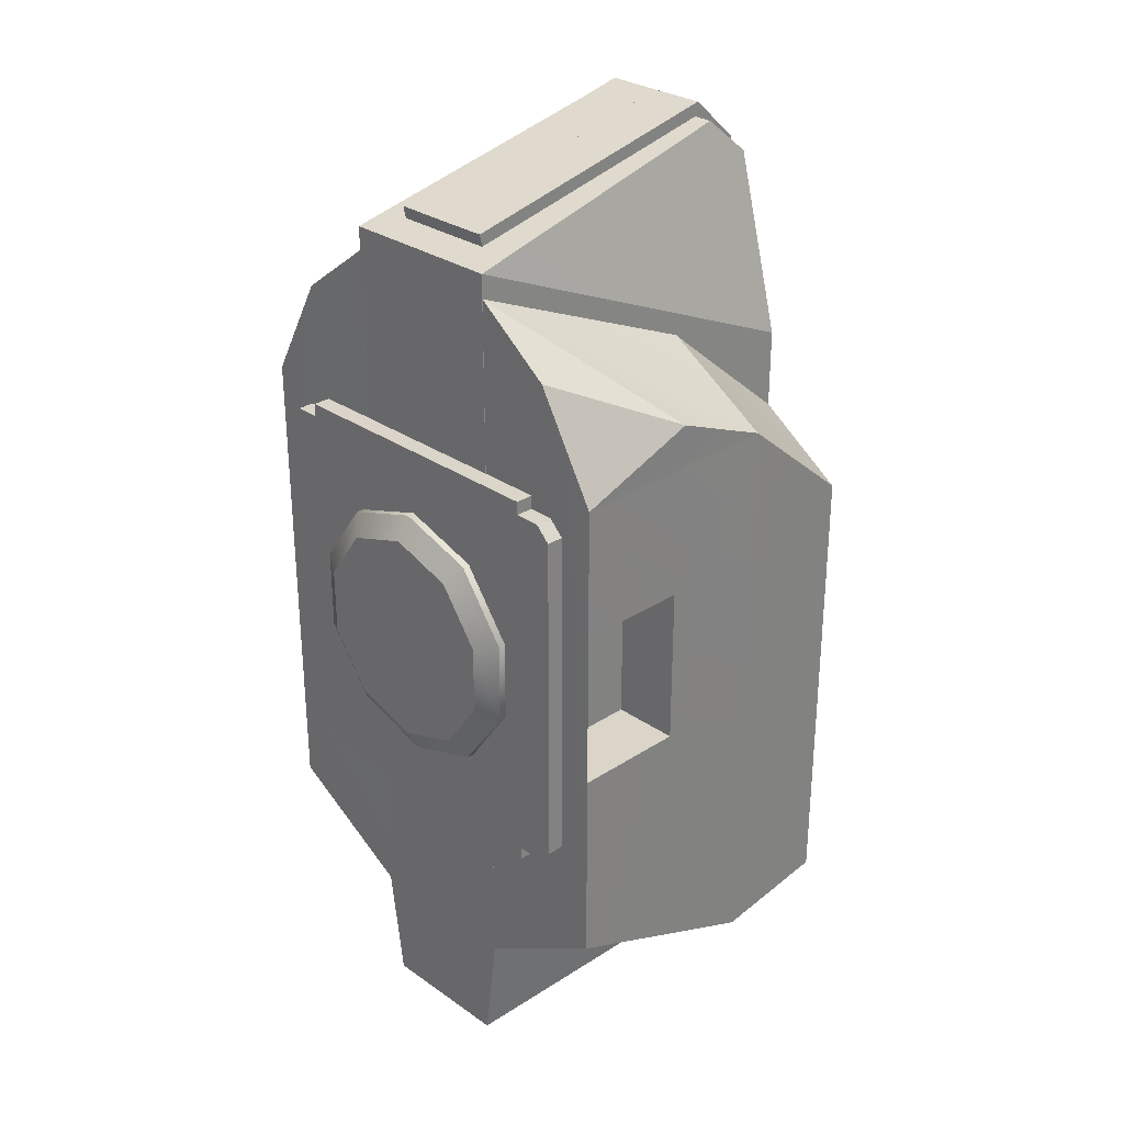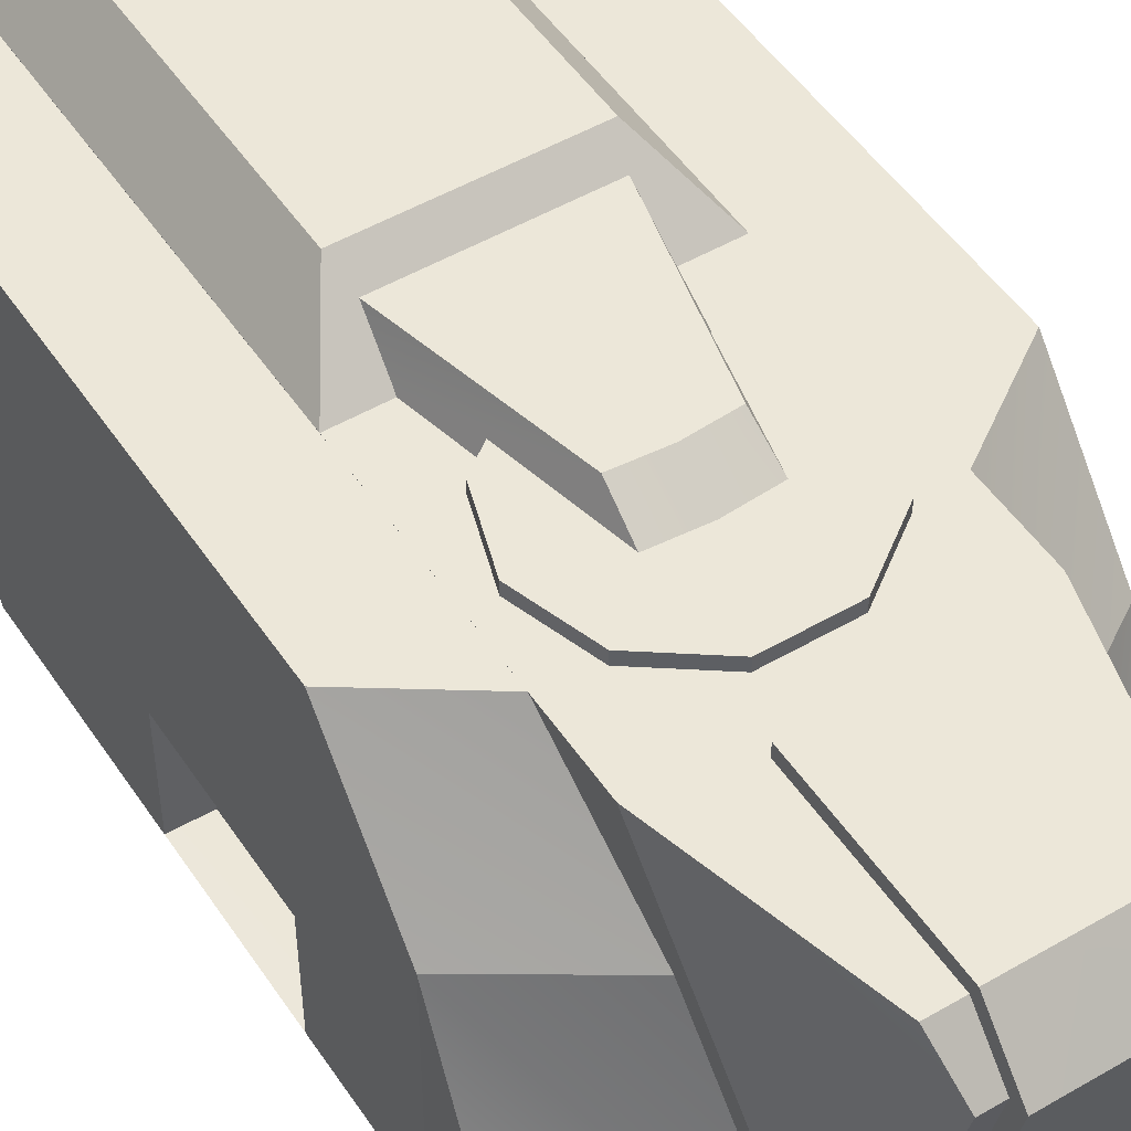
<metadata>
{"format":"obj","ext":"obj","renderer":"f3d","projection":"perspective","resolution":1024,"background":"white","views":[{"elev":29.1,"azim":45.8,"up":"+Z"},{"elev":50.1,"azim":-32.6,"up":"+Y"}]}
</metadata>
<code>
o Mesh.013_Mesh.004
v -0.3459 0.2665 -0.1792
v -0.3467 0.2665 0.1822
v -0.3458 0.009317 -0.1792
v -0.3458 0.009317 0.1822
v -0.4971 0.009317 0.1822
v -0.4971 0.009317 -0.1792
v -0.4981 0.2665 0.1822
v -0.4972 0.2665 -0.1792
v -0.3458 0.009317 0.1822
v -0.3458 0.009317 -0.1792
v -0.3467 0.2665 0.1822
v -0.3459 0.2665 -0.1792
v -0.5002 0.5131 0.4813
v -0.4971 0.009317 0.4747
v -0.4971 0.5102 -0.8364
v -0.4971 0.009317 -0.6302
v -0.4971 0.009317 0.1822
v -0.4971 0.009317 -0.1792
v -0.4981 0.2665 0.1822
v -0.4972 0.2665 -0.1792
v -0.4981 0.2665 0.1822
v -0.4972 0.2665 -0.1792
v -0.3467 0.2665 0.1822
v -0.3459 0.2665 -0.1792
v 0.3459 0.2665 -0.1792
v 0.3467 0.2665 0.1822
v 0.3458 0.009317 -0.1792
v 0.3458 0.009317 0.1822
v 0.4971 0.009317 0.1822
v 0.4971 0.009317 -0.1792
v 0.4981 0.2665 0.1822
v 0.4972 0.2665 -0.1792
v 0.3458 0.009317 0.1822
v 0.3458 0.009317 -0.1792
v 0.3467 0.2665 0.1822
v 0.3459 0.2665 -0.1792
v 0.5002 0.5131 0.4813
v 0.4971 0.009317 0.4747
v 0.4971 0.5102 -0.8364
v 0.4971 0.009317 -0.6302
v 0.4971 0.009317 0.1822
v 0.4971 0.009317 -0.1792
v 0.4981 0.2665 0.1822
v 0.4972 0.2665 -0.1792
v 0.4981 0.2665 0.1822
v 0.4972 0.2665 -0.1792
v 0.3467 0.2665 0.1822
v 0.3459 0.2665 -0.1792
v -0.2035 0.747 0.1152
v -0.2516 0.747 0.2631
v -0.2516 0.8137 0.2631
v -0.2035 0.8137 0.1152
v -0.07775 0.747 0.0238
v -0.2035 0.747 0.411
v -0.07775 0.747 0.5024
v -0.07775 0.8137 0.5024
v -0.2035 0.8137 0.411
v -0 0.8137 0.0238
v -0.07775 0.8137 0.0238
v -0 0.747 0.5024
v -0 0.8137 0.2631
v -0.2035 0.8137 0.1152
v -0.2516 0.8137 0.2631
v -0 0.8137 0.0238
v -0.07775 0.8137 0.0238
v -0.2035 0.8137 0.411
v -0.07775 0.8137 0.5024
v -0 0.8137 0.5024
v 0.2516 0.747 0.2631
v 0.2035 0.747 0.1152
v 0.2516 0.8137 0.2631
v 0.2035 0.8137 0.1152
v 0.07775 0.747 0.0238
v 0.07775 0.747 0.5024
v 0.2035 0.747 0.411
v 0.07775 0.8137 0.5024
v 0.2035 0.8137 0.411
v 0.07775 0.8137 0.0238
v 0.2516 0.8137 0.2631
v 0.2035 0.8137 0.1152
v 0.07775 0.8137 0.0238
v 0.2035 0.8137 0.411
v 0.07775 0.8137 0.5024
v -0 0.747 0.0238
v -0 0.8137 0.5024
v -0.5002 0.5131 0.4813
v -0.4971 0.009317 0.4747
v -0.5006 0.2823 0.5763
v -0.191 0.009317 -0.8092
v -0.4971 0.5102 -0.8364
v -0.2358 0.5105 -0.987
v -0.4971 0.009317 -0.6302
v -0.4971 0.7867 -0.8
v -0.2972 0.7867 0.3939
v -0.2972 0.7867 -0.9224
v -0.4971 0.7867 0.2573
v -0.3645 0.007063 0.7106
v -0.5006 0.2823 0.5763
v -0.4971 0.009317 0.4747
v -0.4971 0.5102 -0.8364
v -0.4971 0.7867 0.2573
v -0.4971 0.7867 -0.8
v -0.5002 0.5131 0.4813
v -0.2358 0.5105 -0.987
v -0.4971 0.7867 -0.8
v -0.2972 0.7867 -0.9224
v -0.4971 0.5102 -0.8364
v -0.1915 0.009807 0.8388
v -0.4971 0.009317 -0.6302
v -0.191 0.009317 -0.8092
v -0.3645 0.007063 0.7106
v -0.4971 0.009317 0.4747
v -0.5002 0.5131 0.4813
v -0.1915 0.009807 0.8388
v -0.2357 0.5104 0.6495
v -0.5006 0.2823 0.5763
v -0.2357 0.5104 0.6495
v -0.4971 0.7867 0.2573
v -0.5002 0.5131 0.4813
v -0.2972 0.7867 0.3939
v -0.1569 0.009317 -1.071
v -0.1569 0.7868 -1.071
v -0.191 0.009317 -0.8092
v -0.1569 0.009317 -1.071
v -0.191 0.009318 0.8923
v -0.191 0.009318 0.8923
v -0.1698 0.6965 1.05
v -0.2972 0.7868 0.5707
v -0.1698 0.6965 1.05
v -0.1897 0.7867 0.969
v -0.191 0.009318 0.8923
v -0.1698 0.6965 1.05
v -0.1897 0.7867 0.969
v -0.191 0.009317 -0.8092
v -0.2972 0.7868 -0.9224
v -0.1569 0.009317 -1.071
v -0.1569 0.7868 -1.071
v -0.1569 0.009317 -1.071
v -0.2972 0.7868 -0.9224
v -0.2972 0.7868 0.5707
v -0.191 0.009317 -0.8092
v -0.191 0.009318 0.8923
v -0.2972 0.7868 -0.05253
v -0.2972 0.7868 -0.9224
v -0.2972 0.7868 0.5707
v -0.1897 0.7867 0.969
v -0.2972 0.7868 -0.05253
v -0.2035 0.9106 -0.9727
v -0.2035 0.9106 -0.198
v -0.2972 0.7868 -0.9224
v -0.2035 0.9106 -0.198
v -0.2035 0.9106 -0.9727
v -0.2972 0.7868 -0.05253
v -0.1569 0.7868 -1.071
v -0.2035 0.9106 -0.9727
v -0.09677 0.8659 0.2302
v -0.2035 0.8659 -0.2192
v -0.09677 0.8659 0.2302
v -0.1026 0.7868 0.3554
v -0.09677 0.8659 0.2302
v -0.2035 0.7868 -0.094
v -0.1026 0.7868 0.3554
v -0.2035 0.8659 -0.2192
v -0.2035 0.9106 -0.198
v -0.2972 0.7868 -0.05253
v -0.2972 0.7868 -0.9224
v -0.2035 0.9106 -0.9727
v -0.1569 0.7868 -1.071
v 0.5002 0.5131 0.4813
v 0.4971 0.009317 0.4747
v 0.5006 0.2823 0.5763
v 0.191 0.009317 -0.8092
v 0.4971 0.5102 -0.8364
v 0.2358 0.5105 -0.987
v 0.4971 0.009317 -0.6302
v 0.4971 0.7867 -0.8
v 0.2972 0.7867 0.3939
v 0.2972 0.7867 -0.9224
v 0.4971 0.7867 0.2573
v 0.3645 0.007063 0.7106
v 0.5006 0.2823 0.5763
v 0.4971 0.009317 0.4747
v 0.4971 0.5102 -0.8364
v 0.4971 0.7867 0.2573
v 0.4971 0.7867 -0.8
v 0.5002 0.5131 0.4813
v 0.2358 0.5105 -0.987
v 0.4971 0.7867 -0.8
v 0.2972 0.7867 -0.9224
v 0.4971 0.5102 -0.8364
v 0.1915 0.009807 0.8388
v 0.4971 0.009317 -0.6302
v 0.191 0.009317 -0.8092
v 0.3645 0.007063 0.7106
v 0.4971 0.009317 0.4747
v 0.5002 0.5131 0.4813
v 0.1915 0.009807 0.8388
v 0.2357 0.5104 0.6495
v 0.5006 0.2823 0.5763
v 0.2357 0.5104 0.6495
v 0.4971 0.7867 0.2573
v 0.5002 0.5131 0.4813
v 0.2972 0.7867 0.3939
v 0 0.7866 -1.071
v 0.1569 0.009317 -1.071
v 0.1569 0.7868 -1.071
v 0 0.009317 -1.071
v 0 0.009317 -1.071
v 0.191 0.009317 -0.8092
v 0.1569 0.009317 -1.071
v 0.191 0.009318 0.8923
v 0 0.009317 0.8924
v 0 0.696 1.05
v 0.191 0.009318 0.8923
v 0 0.009317 0.8924
v 0.1698 0.6965 1.05
v 0.2972 0.7868 0.5707
v 0.1698 0.6965 1.05
v 0.1897 0.7867 0.969
v 0.191 0.009318 0.8923
v 0.1698 0.6965 1.05
v 0 0.7867 0.9689
v 0.1897 0.7867 0.969
v 0 0.696 1.05
v 0.191 0.009317 -0.8092
v 0.2972 0.7868 -0.9224
v 0.1569 0.009317 -1.071
v 0.1569 0.7868 -1.071
v 0.1569 0.009317 -1.071
v 0.2972 0.7868 -0.9224
v 0.2972 0.7868 0.5707
v 0.191 0.009317 -0.8092
v 0.191 0.009318 0.8923
v 0.2972 0.7868 -0.05253
v 0.2972 0.7868 -0.9224
v 0 0.7867 0.9689
v 0.2972 0.7868 0.5707
v 0.1897 0.7867 0.969
v 0.2972 0.7868 -0.05253
v 0 0.7867 -0.05271
v 0 0.9106 -0.1979
v 0.2035 0.9106 -0.9727
v 0.2035 0.9106 -0.198
v 0 0.9106 -0.9727
v 0.2972 0.7868 -0.9224
v 0.2035 0.9106 -0.198
v 0.2035 0.9106 -0.9727
v 0.2972 0.7868 -0.05253
v 0 0.9106 -0.9727
v 0.1569 0.7868 -1.071
v 0.2035 0.9106 -0.9727
v 0 0.7866 -1.071
v 0.09677 0.8659 0.2302
v 0 0.8659 -0.2192
v 0.2035 0.8659 -0.2192
v 0 0.8659 0.2375
v 0 0.7868 0.3626
v 0.09677 0.8659 0.2302
v 0.1026 0.7868 0.3554
v 0 0.8659 0.2375
v 0.09677 0.8659 0.2302
v 0.2035 0.7868 -0.094
v 0.1026 0.7868 0.3554
v 0.2035 0.8659 -0.2192
v 0 0.7867 -0.05271
v 0.2035 0.9106 -0.198
v 0.2972 0.7868 -0.05253
v 0 0.9106 -0.1979
v 0.2972 0.7868 -0.9224
v 0.2035 0.9106 -0.9727
v 0.1569 0.7868 -1.071
v 0 0.7868 0.3626
v 0 0.8659 0.2375
v -0.1183 0.07732 0.9119
v -0.1261 0.6965 1.05
v -0.126 0.7037 1.081
v -0.1261 0.7868 0.969
v -0.1261 0.7868 0.7542
v -0.1183 0.07135 0.9395
v -0.1261 0.7868 0.6101
v -0.1261 0.8149 0.9816
v -0.1261 0.815 0.7542
v -0.1261 0.815 0.6101
v -0.126 0.7037 1.081
v -0.1183 0.07135 0.9395
v -0.1261 0.8149 0.9816
v -0.1261 0.815 0.7542
v -0.1261 0.815 0.6101
v -0.126 0.7037 1.081
v -0.1261 0.8149 0.9816
v 0 0.8149 0.9816
v 0.1183 0.07732 0.9119
v 0 0.07688 0.9119
v 0.1261 0.6965 1.05
v 0.126 0.7037 1.081
v 0 0.7868 0.9689
v 0.1261 0.7868 0.969
v 0 0.6961 1.05
v 0 0.07091 0.9395
v 0.1261 0.7868 0.7542
v 0.1183 0.07135 0.9395
v 0.1261 0.7868 0.6101
v 0 0.7868 0.6099
v 0.1261 0.8149 0.9816
v 0 0.7032 1.081
v 0.1261 0.815 0.7542
v 0.1261 0.815 0.6101
v 0 0.8149 0.6099
v 0 0.8149 0.9816
v 0.126 0.7037 1.081
v 0 0.07091 0.9395
v 0.1183 0.07135 0.9395
v 0.1261 0.8149 0.9816
v 0 0.7032 1.081
v 0.1261 0.815 0.7542
v 0.1261 0.815 0.6101
v 0 0.8149 0.6099
v 0 0.8149 0.9816
v 0.126 0.7037 1.081
v 0.1261 0.8149 0.9816
v 0 0.7032 1.081
v 0.2516 0.8137 0.2631
v 0.2035 0.8137 0.411
v 0.07775 0.747 0.5024
v 0.07775 0.8137 0.5024
v 0.07775 0.747 0.0238
v 0.07775 0.8137 0.0238
v -0.07775 0.747 0.5024
v -0.2035 0.8137 0.1152
v -0.07775 0.8137 0.0238
v -0.2035 0.747 0.411
v 0.2035 0.747 0.411
v -0.07775 0.747 0.0238
v -0.2035 0.8137 0.411
v -0.07775 0.8137 0.5024
v 0.2035 0.8137 0.1152
v 0.2035 0.747 0.1152
v 0.2516 0.747 0.2631
v -0.2516 0.8137 0.2631
v -0.2516 0.747 0.2631
v -0.2035 0.747 0.1152
v -0.1183 0.07732 0.9119
v -0.1183 0.07732 0.9119
v -0.1261 0.6965 1.05
v -0.1261 0.6965 1.05
v -0.1261 0.7868 0.6101
v -0.1261 0.7868 0.6101
v 0 0.7868 0.6099
v 0 0.7868 0.6099
v 0 0.7868 0.6099
v 0 0.7868 0.6099
v 0 0.07688 0.9119
v 0 0.07688 0.9119
v 0 0.07688 0.9119
v 0 0.07688 0.9119
v 0 0.7868 0.9689
v 0 0.7868 0.9689
v 0 0.7868 0.9689
v 0 0.7868 0.9689
v 0 0.6961 1.05
v 0 0.6961 1.05
v 0 0.6961 1.05
v 0 0.6961 1.05
v -0.1261 0.7868 0.969
v -0.1261 0.7868 0.969
v -0.1261 0.7868 0.7542
v 0 0.07091 0.9395
v 0 0.07091 0.9395
v -0.1183 0.07135 0.9395
v -0.1261 0.815 0.6101
v 0 0.8149 0.6099
v 0 0.8149 0.6099
v 0.1183 0.07732 0.9119
v 0.1183 0.07732 0.9119
v 0.1261 0.6965 1.05
v 0.1261 0.6965 1.05
v 0.1261 0.7868 0.6101
v 0.1261 0.7868 0.6101
v 0.1261 0.7868 0.969
v 0.1261 0.7868 0.969
v 0.1261 0.7868 0.7542
v 0.1183 0.07135 0.9395
v 0.1261 0.815 0.6101
v 0.2853 -0.03064 -0.0927
v 0.3876 -0.03064 0.42
v 0.2853 -0.03064 0.0927
v 0.3876 -0.03064 -0.42
v 0.42 -0.03064 0.3876
v 0.42 -0.03064 -0.3876
v 0.33 -0.03064 -0.42
v 0.33 -0.03064 0.42
v 0.1763 -0.03064 -0.2427
v 0.1763 -0.03064 0.2427
v -0 -0.03064 0.3
v -0.33 -0.03064 0.42
v -0.1763 -0.03064 0.2427
v -0.2853 -0.03064 0.0927
v -0.3876 -0.03064 0.42
v -0.3876 -0.03064 -0.42
v -0.42 -0.03064 -0.3876
v -0.42 -0.03064 0.3876
v -0.2853 -0.03064 -0.0927
v -0.33 -0.03064 -0.42
v 0 -0.03064 -0.3
v -0.1763 -0.03064 -0.2427
v -0.33 -0.03064 0.45
v 0.33 -0.03064 0.42
v 0.33 -0.03064 0.45
v -0.33 -0.03064 0.42
v 0.33 -0.03064 -0.45
v -0.33 -0.03064 -0.42
v -0.33 -0.03064 -0.45
v 0.33 -0.03064 -0.42
v -0.33 0.01936 0.45
v 0.33 -0.03064 0.45
v 0.33 0.01936 0.45
v -0.33 -0.03064 0.45
v 0.33 0.01936 0.45
v 0.33 -0.03064 0.42
v 0.33 0.01936 0.42
v 0.33 -0.03064 0.45
v -0.33 0.01936 0.42
v -0.33 -0.03064 0.45
v -0.33 0.01936 0.45
v -0.33 -0.03064 0.42
v 0.3876 0.01936 -0.42
v 0.33 -0.03064 -0.42
v 0.33 0.01936 -0.42
v 0.3876 -0.03064 -0.42
v 0.33 0.01936 0.42
v 0.3876 -0.03064 0.42
v 0.3876 0.01936 0.42
v 0.33 -0.03064 0.42
v 0.42 0.01936 0.3876
v 0.42 -0.03064 -0.3876
v 0.42 0.01936 -0.3876
v 0.42 -0.03064 0.3876
v 0.42 0.01936 -0.3876
v 0.3876 -0.03064 -0.42
v 0.3876 0.01936 -0.42
v 0.42 -0.03064 -0.3876
v 0.3876 0.01936 0.42
v 0.42 -0.03064 0.3876
v 0.42 0.01936 0.3876
v 0.3876 -0.03064 0.42
v 0.33 0.01936 -0.45
v -0.33 -0.03064 -0.45
v -0.33 0.01936 -0.45
v 0.33 -0.03064 -0.45
v -0.33 0.01936 -0.45
v -0.33 -0.03064 -0.42
v -0.33 0.01936 -0.42
v -0.33 -0.03064 -0.45
v 0.33 0.01936 -0.42
v 0.33 -0.03064 -0.45
v 0.33 0.01936 -0.45
v 0.33 -0.03064 -0.42
v -0.3876 0.01936 0.42
v -0.33 -0.03064 0.42
v -0.33 0.01936 0.42
v -0.3876 -0.03064 0.42
v -0.33 0.01936 -0.42
v -0.3876 -0.03064 -0.42
v -0.3876 0.01936 -0.42
v -0.33 -0.03064 -0.42
v -0.42 0.01936 -0.3876
v -0.42 -0.03064 0.3876
v -0.42 0.01936 0.3876
v -0.42 -0.03064 -0.3876
v -0.42 0.01936 0.3876
v -0.3876 -0.03064 0.42
v -0.3876 0.01936 0.42
v -0.42 -0.03064 0.3876
v -0.3876 0.01936 -0.42
v -0.42 -0.03064 -0.3876
v -0.42 0.01936 -0.3876
v -0.3876 -0.03064 -0.42
v 0.33 0.01936 0.42
v 0.33 0.01936 -0.42
v -0.33 0.01936 0.42
v -0.33 0.01936 -0.42
v 0.3876 0.01936 0.42
v 0.3876 0.01936 -0.42
v 0.42 0.01936 0.3876
v 0.42 0.01936 -0.3876
v -0.3876 0.01936 -0.42
v -0.3876 0.01936 0.42
v -0.42 0.01936 -0.3876
v -0.42 0.01936 0.3876
v 0.33 0.01936 0.45
v 0.33 0.01936 0.42
v -0.33 0.01936 0.45
v -0.33 0.01936 0.42
v -0.33 0.01936 -0.45
v -0.33 0.01936 -0.42
v 0.33 0.01936 -0.45
v 0.33 0.01936 -0.42
v 0.1763 -0.0472 0.2427
v -0 -0.03064 0.3
v -0 -0.0472 0.3
v 0.1763 -0.03064 0.2427
v 0.2853 -0.0472 0.0927
v 0.2853 -0.03064 0.0927
v 0.2853 -0.0472 -0.0927
v 0.2853 -0.03064 -0.0927
v 0.1763 -0.0472 -0.2427
v 0.1763 -0.03064 -0.2427
v 0 -0.0472 -0.3
v 0 -0.03064 -0.3
v -0.1763 -0.0472 -0.2427
v -0.1763 -0.03064 -0.2427
v -0.2853 -0.0472 -0.0927
v -0.2853 -0.03064 -0.0927
v -0.2853 -0.0472 0.0927
v -0.2853 -0.03064 0.0927
v -0.1763 -0.0472 0.2427
v -0.1763 -0.03064 0.2427
v -0.1454 -0.07661 0.2002
v 0.1454 -0.07661 0.2002
v -0 -0.07661 0.2474
v 0.2353 -0.07661 0.07646
v -0.2353 -0.07661 0.07646
v 0.2353 -0.07661 -0.07646
v -0.2353 -0.07661 -0.07646
v 0.1454 -0.07661 -0.2002
v -0.1454 -0.07661 -0.2002
v 0 -0.07661 -0.2474
v -0 -0.07661 0.2474
v 0.1763 -0.0472 0.2427
v -0 -0.0472 0.3
v 0.1454 -0.07661 0.2002
v 0.2853 -0.0472 0.0927
v 0.2353 -0.07661 0.07646
v 0.2853 -0.0472 -0.0927
v 0.2353 -0.07661 -0.07646
v 0.1763 -0.0472 -0.2427
v 0.1454 -0.07661 -0.2002
v 0 -0.0472 -0.3
v 0 -0.07661 -0.2474
v -0.1763 -0.0472 -0.2427
v -0.1454 -0.07661 -0.2002
v -0.2853 -0.0472 -0.0927
v -0.2353 -0.07661 -0.07646
v -0.2853 -0.0472 0.0927
v -0.2353 -0.07661 0.07646
v -0.1763 -0.0472 0.2427
v -0.1454 -0.07661 0.2002
v -0.1915 0.009807 0.8388
v -0.5006 0.2823 0.5763
v -0.3645 0.007063 0.7106
v 0.1915 0.009807 0.8388
v 0.5006 0.2823 0.5763
v 0.3645 0.007063 0.7106
f 4 2 1 3
f 8 6 10 12
f 5 7 11 9
f 21 22 24 23
f 20 19 13
f 15 16 20
f 16 18 20
f 17 14 19
f 14 13 19
f 15 20 13
f 28 27 25 26
f 32 36 34 30
f 29 33 35 31
f 45 47 48 46
f 44 37 43
f 39 44 40
f 40 44 42
f 41 43 38
f 38 43 37
f 39 37 44
f 85 60 324 325
f 326 84 58 327
f 339 340 54 334
f 52 341 50 51
f 322 323 332 338
f 336 71 69 337
f 73 78 72 70
f 77 76 74 75
f 330 333 49 329
f 61 62 63
f 64 65 62
f 66 67 68
f 63 66 61
f 57 331 55 335
f 58 84 53 59
f 61 79 80
f 64 80 81
f 82 68 83
f 82 61 68
f 62 61 64
f 68 61 66
f 64 61 80
f 79 61 82
f 60 85 56 328
f 86 87 88
f 89 90 91
f 90 89 92
f 93 94 95
f 94 93 96
f 97 98 99
f 100 101 102
f 101 100 103
f 104 105 106
f 105 104 107
f 108 109 110
f 108 111 109
f 109 111 112
f 113 114 115
f 116 114 113
f 117 118 119
f 118 117 120
f 204 121 122
f 121 204 207
f 208 123 124
f 208 125 123
f 212 125 208
f 213 126 215
f 126 213 127
f 128 129 130
f 129 128 131
f 132 222 133
f 222 132 224
f 134 135 136
f 137 138 139
f 140 141 142
f 143 141 140
f 144 141 143
f 236 145 146
f 236 147 145
f 240 147 236
f 241 148 149
f 148 241 244
f 150 151 152
f 151 150 153
f 249 154 155
f 154 249 252
f 156 254 157
f 254 156 256
f 257 158 159
f 158 257 260
f 160 161 162
f 161 160 163
f 265 164 165
f 164 265 268
f 166 167 168
f 169 171 170
f 172 174 173
f 173 175 172
f 176 178 177
f 177 179 176
f 180 182 181
f 183 185 184
f 184 186 183
f 187 189 188
f 188 190 187
f 191 193 192
f 191 192 194
f 192 195 194
f 196 198 197
f 199 196 197
f 200 202 201
f 201 203 200
f 204 206 205
f 205 207 204
f 208 210 209
f 208 209 211
f 212 208 211
f 213 215 214
f 214 216 213
f 217 219 218
f 218 220 217
f 221 223 222
f 222 224 221
f 225 227 226
f 228 230 229
f 231 233 232
f 234 231 232
f 235 234 232
f 236 238 237
f 236 237 239
f 240 236 239
f 241 243 242
f 242 244 241
f 245 247 246
f 246 248 245
f 249 251 250
f 250 252 249
f 253 255 254
f 254 256 253
f 257 259 258
f 258 260 257
f 261 263 262
f 262 264 261
f 265 267 266
f 266 268 265
f 269 271 270
f 361 352 342
f 342 344 361
f 345 364 357
f 357 298 345
f 359 365 366
f 359 366 346
f 348 359 346
f 278 277 281 282
f 343 355 367 369
f 275 274 279 276
f 277 275 276 281
f 347 278 282 370
f 351 280 283 372
f 314 285 311
f 285 314 284
f 309 287 286
f 309 288 287
f 317 288 309
f 289 318 290
f 318 289 321
f 362 373 353
f 373 362 375
f 376 356 379
f 356 376 360
f 358 381 380
f 358 377 381
f 349 377 358
f 300 306 304 297
f 374 382 299 354
f 294 295 301 292
f 297 304 295 294
f 363 305 291 296
f 378 383 306 300
f 296 291 371 350
f 303 308 307 302
f 293 368 305 363
f 314 311 312
f 312 310 314
f 309 313 315
f 309 315 316
f 317 309 316
f 319 320 318
f 318 321 319
f 384 385 386
f 384 387 385
f 388 385 387
f 387 389 388
f 387 384 390
f 386 385 391
f 392 390 384
f 393 386 391
f 394 393 391
f 395 394 391
f 394 395 396
f 396 395 397
f 398 397 395
f 397 398 399
f 400 399 398
f 398 401 400
f 397 399 402
f 402 399 403
f 390 404 403
f 404 390 392
f 404 405 403
f 405 402 403
f 406 407 408
f 407 406 409
f 410 411 412
f 411 410 413
f 414 415 416
f 415 414 417
f 418 419 420
f 419 418 421
f 422 423 424
f 423 422 425
f 426 427 428
f 427 426 429
f 430 431 432
f 431 430 433
f 434 435 436
f 435 434 437
f 438 439 440
f 439 438 441
f 442 443 444
f 443 442 445
f 446 447 448
f 447 446 449
f 450 451 452
f 451 450 453
f 454 455 456
f 455 454 457
f 458 459 460
f 459 458 461
f 462 463 464
f 463 462 465
f 466 467 468
f 467 466 469
f 470 471 472
f 471 470 473
f 474 475 476
f 475 474 477
f 478 479 480
f 481 480 479
f 478 482 479
f 483 479 482
f 482 484 483
f 485 483 484
f 481 486 480
f 487 480 486
f 486 488 487
f 489 487 488
f 490 491 492
f 493 492 491
f 494 495 496
f 497 496 495
f 498 499 500
f 499 498 501
f 502 501 498
f 501 502 503
f 504 503 502
f 503 504 505
f 506 505 504
f 505 506 507
f 508 507 506
f 507 508 509
f 510 509 508
f 509 510 511
f 512 511 510
f 511 512 513
f 514 513 512
f 513 514 515
f 516 515 514
f 515 516 517
f 500 517 516
f 517 500 499
f 518 519 520
f 518 521 519
f 522 521 518
f 522 523 521
f 522 524 523
f 523 524 525
f 525 524 526
f 525 526 527
f 528 529 530
f 529 528 531
f 531 532 529
f 532 531 533
f 533 534 532
f 534 533 535
f 535 536 534
f 536 535 537
f 537 538 536
f 538 537 539
f 539 540 538
f 540 539 541
f 541 542 540
f 542 541 543
f 543 544 542
f 544 543 545
f 545 546 544
f 546 545 547
f 547 530 546
f 530 547 528
f 550 548 549
f 553 552 551
l 272 273

</code>
